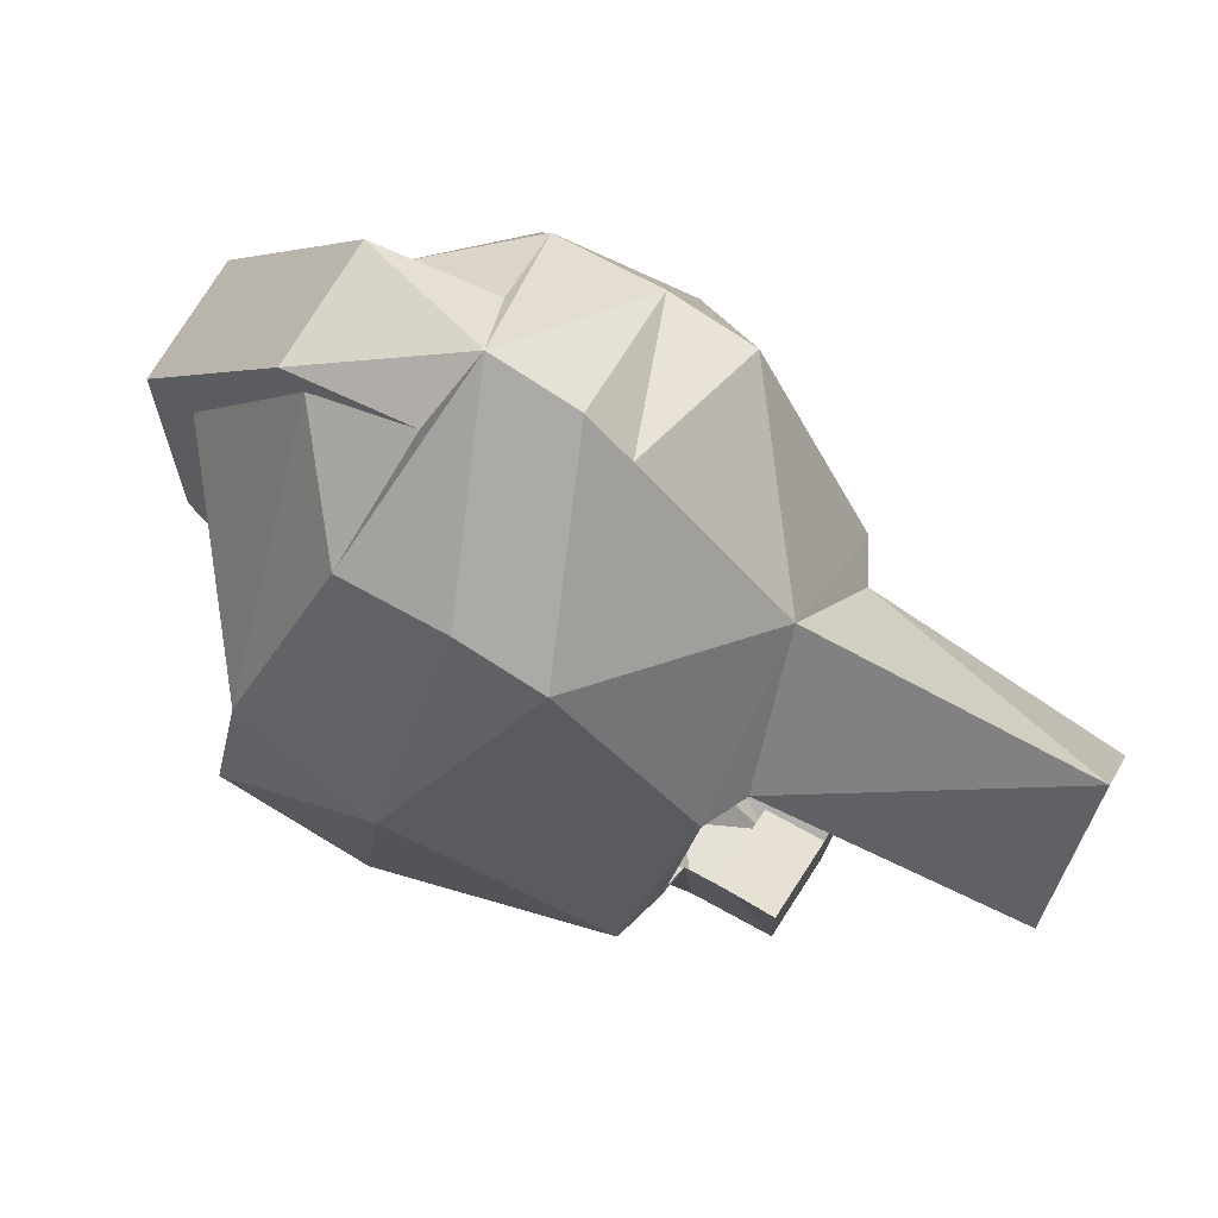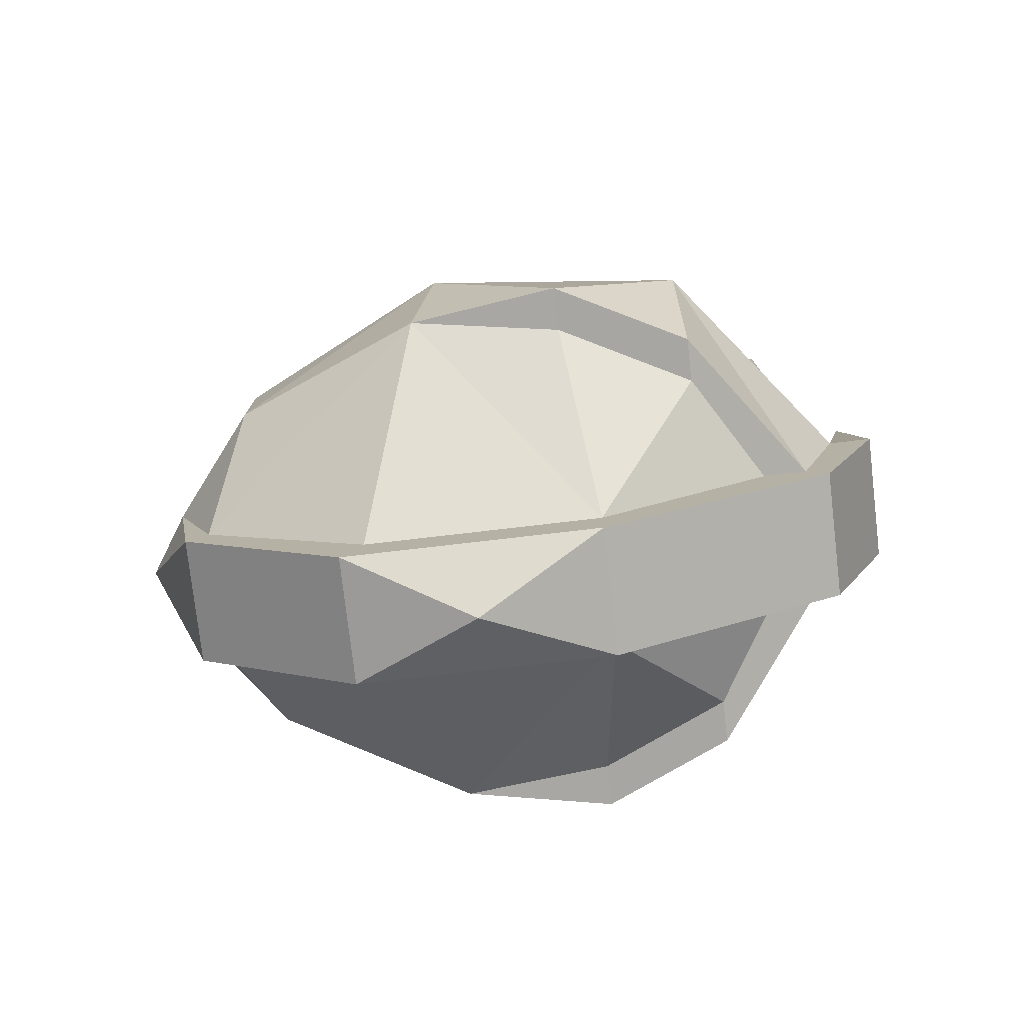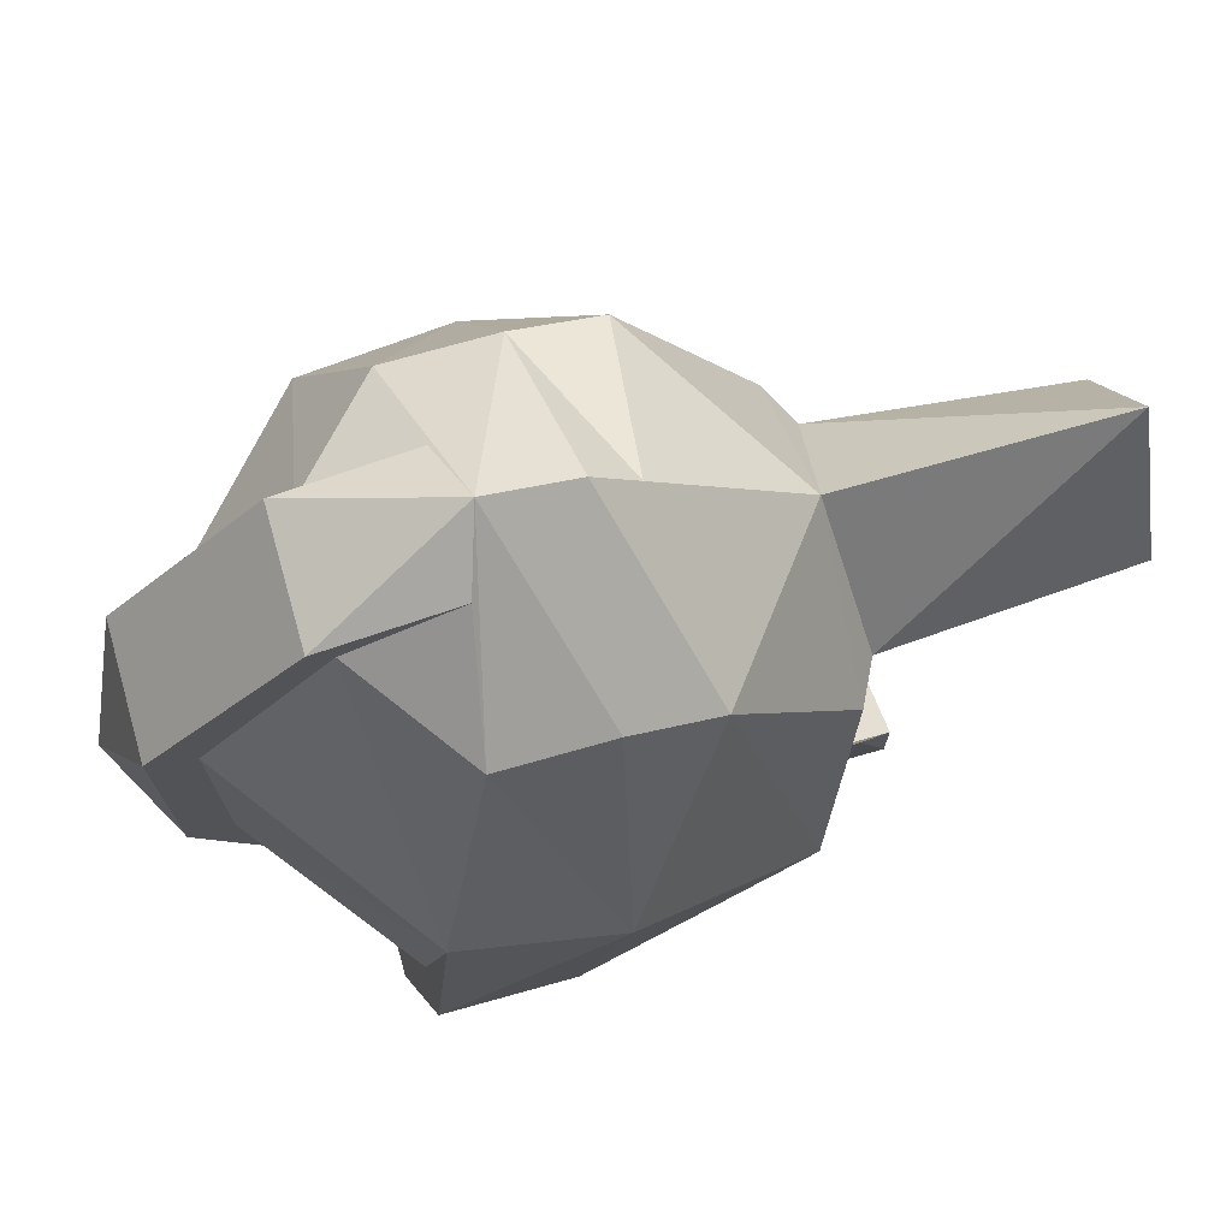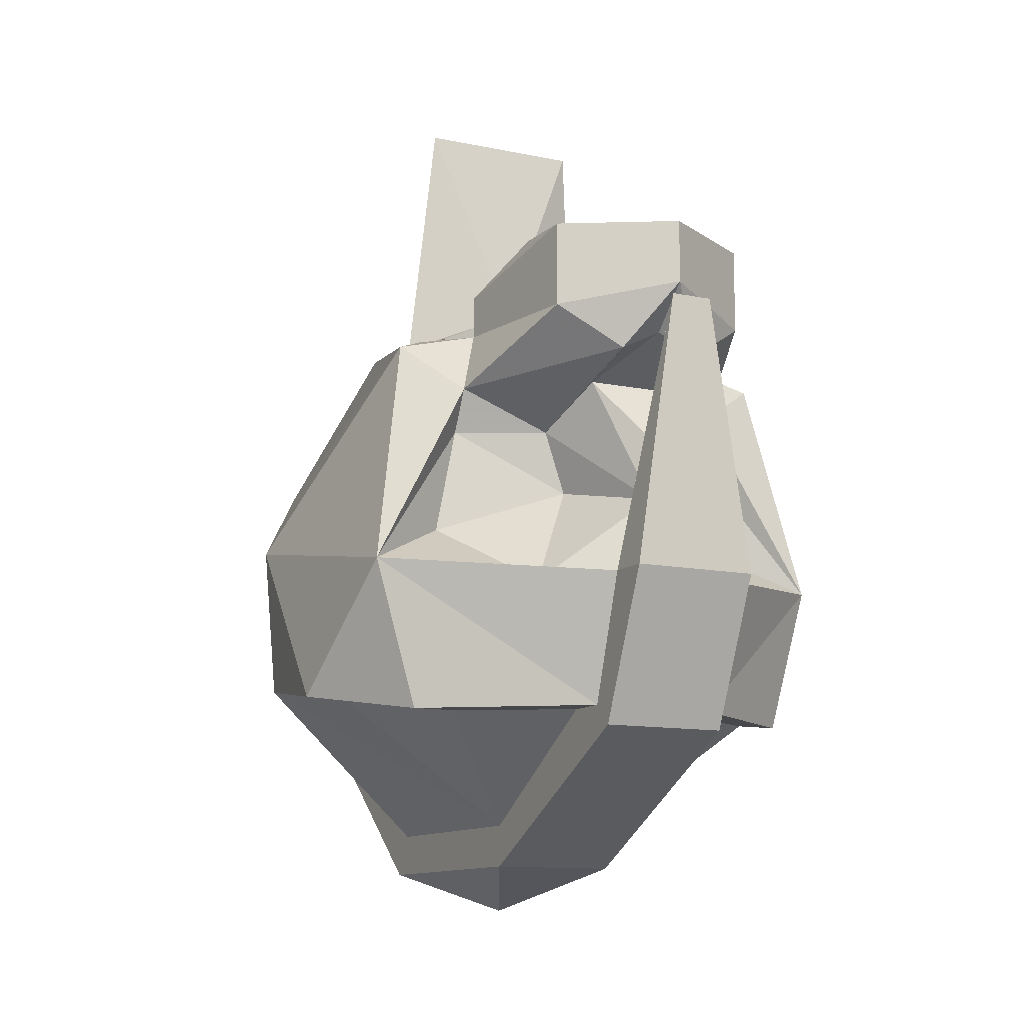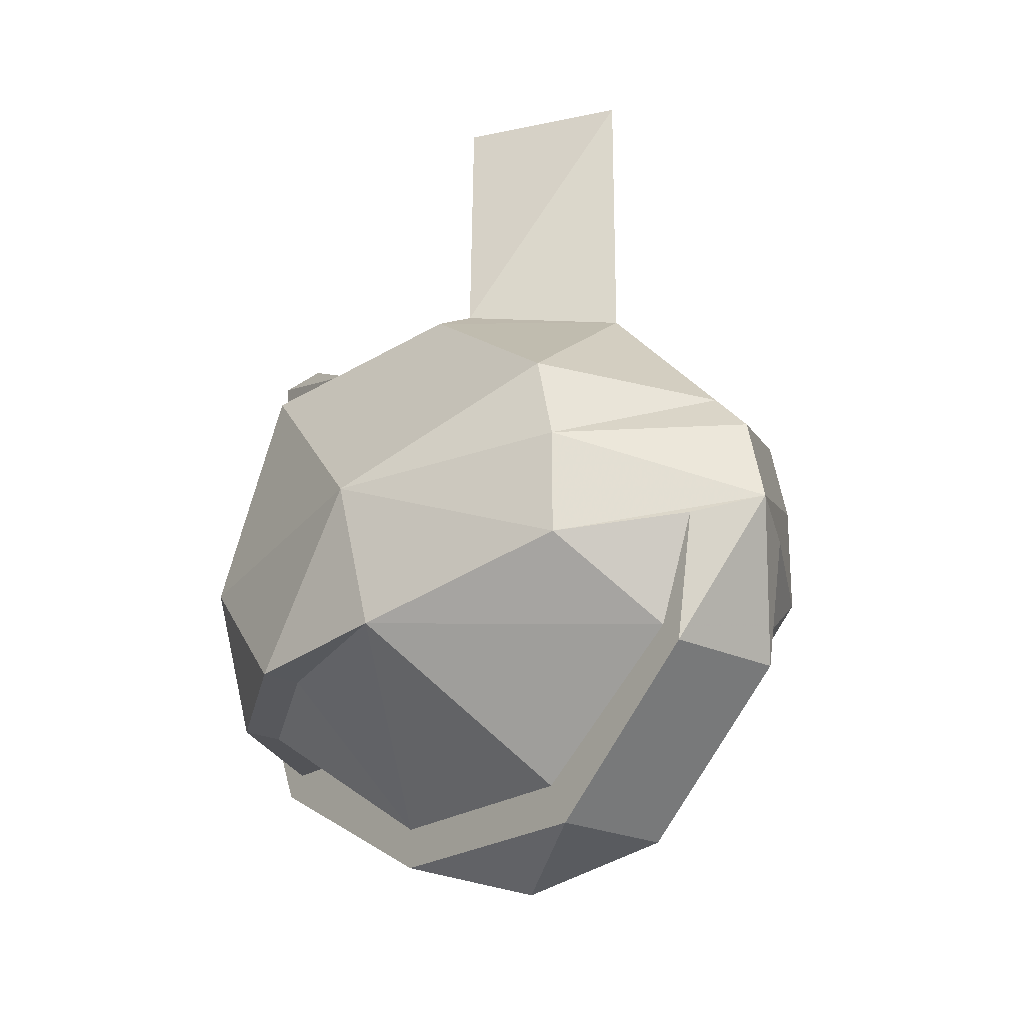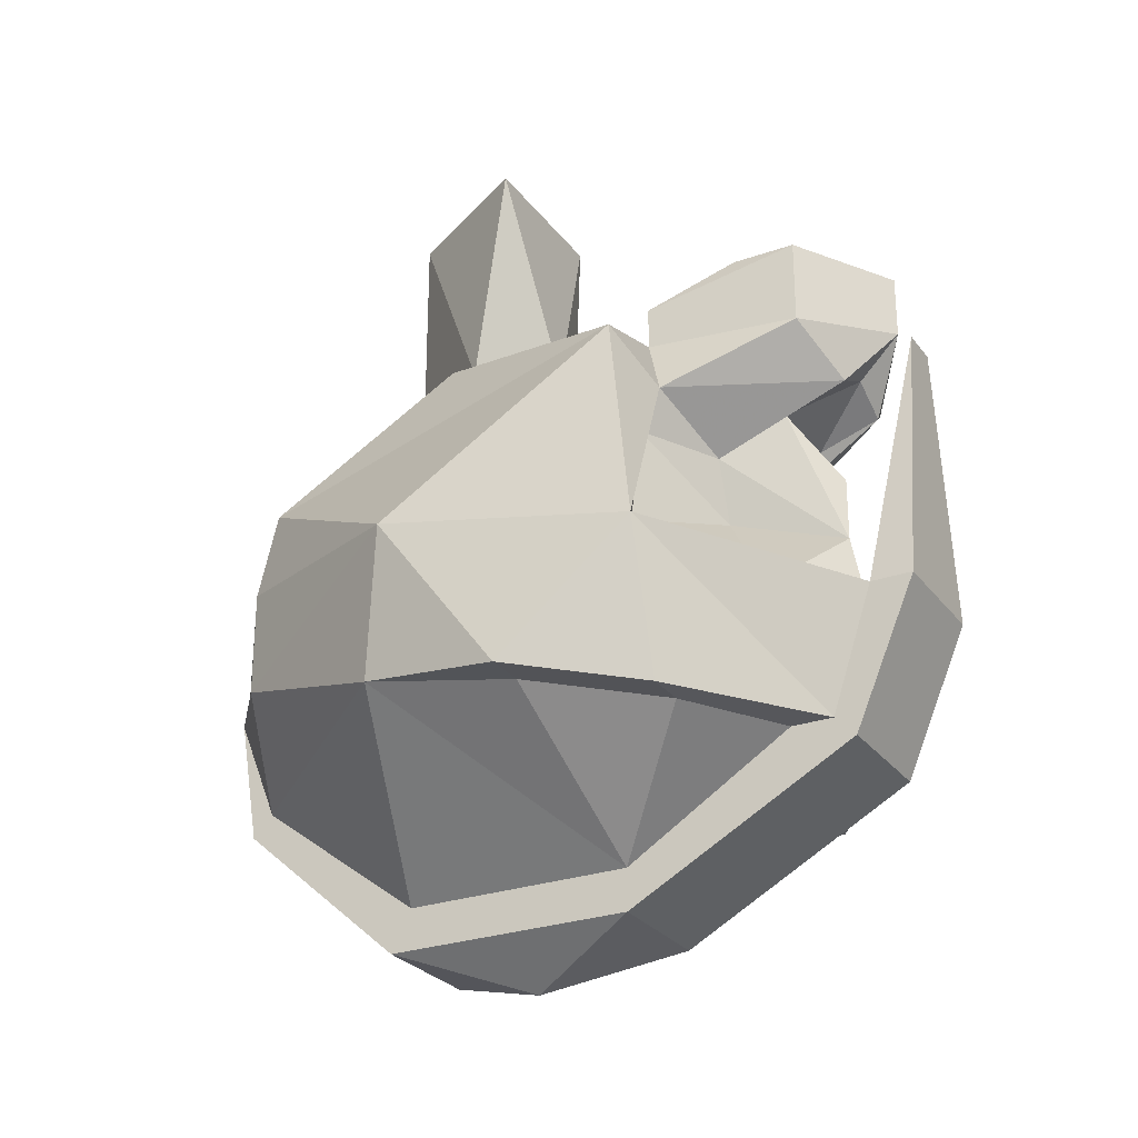
<metadata>
{"format":"obj","ext":"obj","renderer":"f3d","projection":"perspective","resolution":1024,"background":"white","views":[{"elev":68.5,"azim":119.3,"up":"+Z"},{"elev":-77.5,"azim":96.6,"up":"+Y"},{"elev":73.2,"azim":74.2,"up":"+Z"},{"elev":-11.5,"azim":152.9,"up":"+Y"},{"elev":-22.4,"azim":-39.9,"up":"+Y"},{"elev":-27.1,"azim":118.7,"up":"+Y"}]}
</metadata>
<code>
v 0 -1.57 0.1328
v -0.0625 -1.617 0.1562
v 0 -1.625 0.1875
v 0.0625 -1.617 0.1562
v 0.05469 -1.57 0.08594
v 0.03906 -1.562 0.08594
v 0 -1.469 0.1328
v -0.03906 -1.562 0.08594
v -0.05469 -1.57 0.08594
v -0.07812 -1.586 0.007812
v -0.1016 -1.656 0.08594
v -0.0625 -1.648 0.1641
v 0 -1.641 0.2031
v 0.0625 -1.648 0.1641
v 0.1016 -1.656 0.08594
v 0.07812 -1.586 0.007812
v 0.0625 -1.578 0.02344
v 0.04688 -1.578 0.007812
v 0.05469 -1.602 0
v 0.03906 -1.578 -0.04688
v 0.03906 -1.547 -0.04688
v 0.04688 -1.562 0.007812
v 0.03906 -1.57 -0.02344
v 0.03906 -1.547 -0.02344
v 0 -1.57 -0.04688
v 0 -1.547 -0.04688
v -0.03906 -1.57 -0.02344
v -0.03906 -1.547 -0.02344
v -0.04688 -1.562 0.007812
v -0.04688 -1.578 0.007812
v -0.03906 -1.578 -0.04688
v -0.05469 -1.602 0
v -0.0625 -1.578 0.02344
v -0.03906 -1.68 -0.03125
v -0.0625 -1.656 0.007812
v -0.01562 -1.641 -0.007812
v 0 -1.648 -0.04688
v 0 -1.688 -0.05469
v 0.03906 -1.68 -0.03125
v 0.01562 -1.641 -0.007812
v 0.0625 -1.656 0.007812
v 0.09375 -1.672 -0.007812
v 0.05469 -1.617 0.007812
v 0.1016 -1.719 0.03906
v 0.07812 -1.727 -0.007812
v 0.02344 -1.727 -0.04688
v 0.02344 -1.68 -0.0625
v 0.02344 -1.734 -0.05469
v 0.02344 -1.68 -0.07812
v 0.007812 -1.578 -0.07812
v -0.02344 -1.68 -0.0625
v -0.007812 -1.578 -0.07812
v -0.02344 -1.68 -0.07812
v -0.02344 -1.727 -0.04688
v -0.09375 -1.672 -0.007812
v -0.07812 -1.727 -0.007812
v -0.1016 -1.719 0.03906
v -0.05469 -1.617 0.007812
v -0.02344 -1.617 -0.007812
v -0.01562 -1.594 -0.05469
v 0 -1.57 -0.07031
v 0 -1.586 -0.05469
v -0.01562 -1.602 -0.03125
v 0 -1.625 -0.04688
v 0.01562 -1.602 -0.03125
v 0.02344 -1.617 -0.007812
v 0 -1.547 0.07031
v 0.03125 -1.469 0.07812
v -0.03125 -1.469 0.07812
v 0 -1.547 -0.07031
v -0.03906 -1.547 -0.04688
v 0.01562 -1.594 -0.05469
v -0.02344 -1.781 0.03125
v 0 -1.797 0.07812
v -0.02344 -1.781 0.125
v -0.02344 -1.766 0.03125
v -0.02344 -1.734 -0.05469
v 0.02344 -1.781 0.03125
v 0.02344 -1.781 0.125
v -0.02344 -1.727 0.1875
v -0.02344 -1.719 0.1797
v -0.02344 -1.766 0.1172
v -0.09375 -1.711 0.09375
v -0.08594 -1.719 0.03906
v -0.0625 -1.727 -0.007812
v -0.02344 -1.727 -0.03125
v 0.02344 -1.727 -0.03125
v 0.02344 -1.766 0.03125
v 0.02344 -1.766 0.1172
v 0.02344 -1.727 0.1875
v 0 -1.672 0.2109
v -0.02344 -1.68 0.1953
v -0.0625 -1.688 0.1641
v 0.0625 -1.688 0.1641
v 0.09375 -1.711 0.09375
v 0.08594 -1.719 0.03906
v 0.0625 -1.727 -0.007812
v 0.02344 -1.719 0.1797
v 0.02344 -1.68 0.1953
f 1 2 3
f 1 3 4
f 1 4 5
f 1 6 7
f 1 7 8
f 1 9 2
f 2 9 10
f 2 10 11
f 2 11 12
f 2 12 3
f 3 12 13
f 3 13 4
f 4 13 14
f 4 14 15
f 4 15 16
f 4 16 5
f 18 16 19
f 18 19 20
f 18 20 21
f 18 21 22
f 18 22 23
f 23 22 24
f 23 24 25
f 25 24 26
f 25 26 27
f 27 26 28
f 27 28 29
f 27 29 30
f 30 29 31
f 30 31 32
f 30 32 10
f 34 35 36
f 34 36 37
f 34 37 38
f 38 37 39
f 39 37 40
f 39 40 41
f 39 41 42
f 42 41 43
f 42 43 19
f 42 19 16
f 42 16 15
f 55 11 10
f 55 10 32
f 55 32 58
f 55 58 35
f 55 35 34
f 32 59 58
f 60 59 32
f 60 32 31
f 60 31 61
f 60 61 62
f 60 62 63
f 60 63 59
f 59 63 37
f 59 37 36
f 63 64 37
f 37 64 65
f 37 65 66
f 37 66 40
f 6 68 7
f 21 70 26
f 21 26 24
f 21 24 22
f 70 71 28
f 70 28 26
f 71 29 28
f 29 71 31
f 31 71 61
f 61 71 70
f 61 70 21
f 61 21 20
f 61 20 72
f 61 72 62
f 62 72 65
f 65 72 66
f 66 72 19
f 66 19 43
f 19 72 20
f 8 7 69
f 1 5 6
f 1 8 9
f 67 6 5
f 6 67 68
f 67 9 8
f 67 8 69
f 67 69 68
f 5 16 17
f 17 16 18
f 30 10 33
f 33 10 9
f 42 15 44
f 42 44 45
f 42 45 46
f 42 46 47
f 51 54 55
f 55 54 56
f 55 56 57
f 55 57 11
f 73 74 75
f 73 77 78
f 73 78 74
f 74 78 79
f 74 79 75
f 75 79 80
f 77 53 49
f 77 49 48
f 77 48 78
f 79 90 80
f 80 90 91
f 12 93 91
f 12 91 13
f 13 91 14
f 14 91 94
f 14 94 15
f 15 94 95
f 15 95 44
f 44 95 96
f 44 96 45
f 45 96 97
f 45 97 46
f 46 97 87
f 93 11 83
f 83 11 57
f 83 57 84
f 84 57 56
f 84 56 85
f 85 56 54
f 85 54 86
f 93 12 11
f 49 53 52
f 49 52 50
f 47 46 48
f 47 48 49
f 47 49 50
f 47 50 51
f 51 50 52
f 51 52 53
f 51 53 54
f 73 75 76
f 73 76 77
f 75 80 81
f 75 81 82
f 75 82 76
f 76 86 77
f 77 86 54
f 77 54 53
f 78 48 46
f 78 46 87
f 78 87 88
f 78 88 89
f 78 89 79
f 79 89 90
f 80 91 92
f 80 92 81
f 89 98 90
f 90 98 99
f 90 99 91
f 91 99 94
f 93 92 91
f 58 59 36
f 58 36 35
f 40 66 43
f 40 43 41
f 63 62 65
f 63 65 64
f 76 82 83
f 76 83 84
f 76 84 85
f 76 85 86
f 81 92 93
f 81 93 83
f 81 83 82
f 87 97 88
f 88 97 96
f 88 96 95
f 88 95 89
f 89 95 98
f 94 99 98
f 94 98 95

</code>
